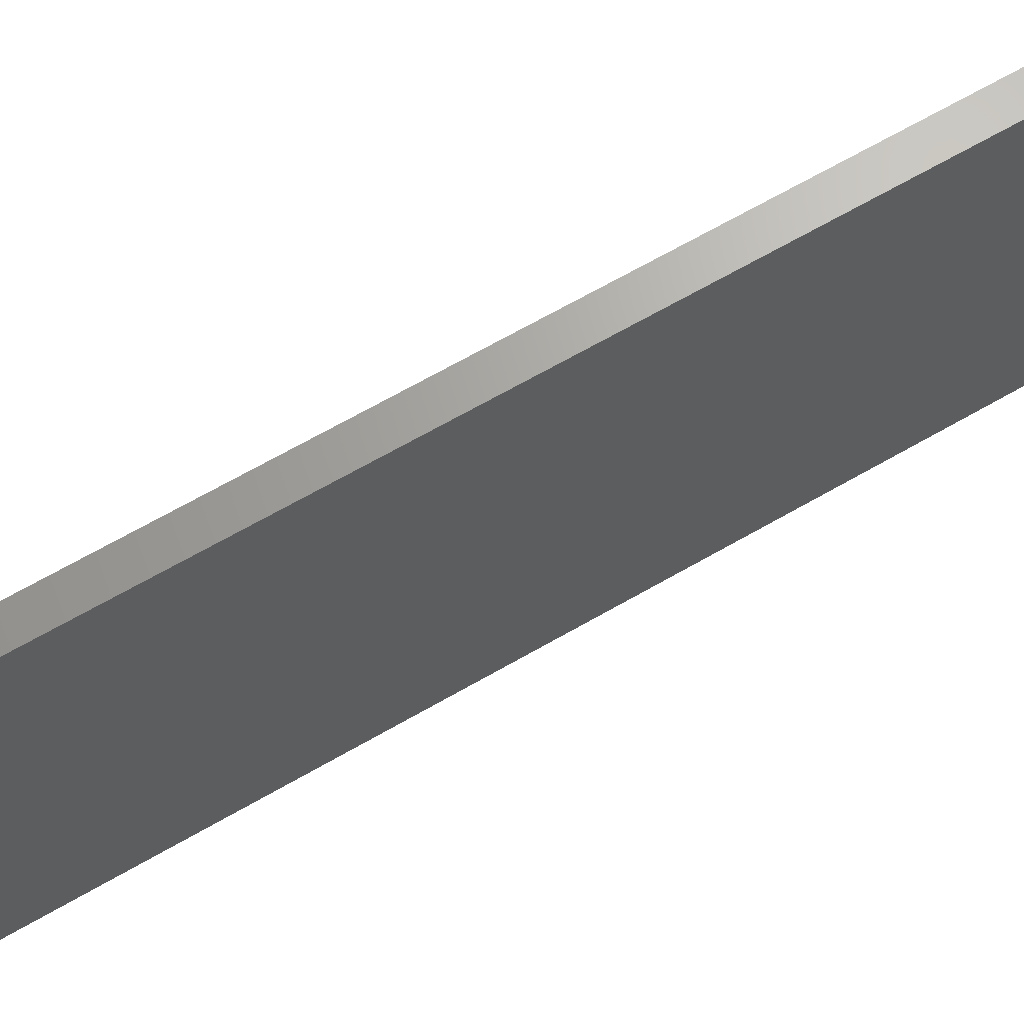
<metadata>
{"format":"stl","ext":"stl","renderer":"f3d","projection":"perspective","resolution":1024,"background":"white","views":[{"elev":67.2,"azim":-120.0,"up":"+Y"}]}
</metadata>
<code>
# stl→obj: 481 verts, 800 faces
v 1.586 -9.6 0.2088
v 1.6 -9.6 0
v 1.6 9.6 0
v 1.586 9.6 0.2088
v 1.545 -9.6 0.4141
v 1.545 9.6 0.4141
v 1.478 -9.6 0.6123
v 1.478 9.6 0.6123
v 1.386 -9.6 0.8
v 1.386 9.6 0.8
v 1.269 -9.6 0.9741
v 1.269 9.6 0.9741
v 1.131 -9.6 1.131
v 1.131 9.6 1.131
v 0.9741 -9.6 1.269
v 0.9741 9.6 1.269
v 0.8 -9.6 1.386
v 0.8 9.6 1.386
v 0.6123 -9.6 1.478
v 0.6123 9.6 1.478
v 0.4141 -9.6 1.545
v 0.4141 9.6 1.545
v 0.2088 -9.6 1.586
v 0.2088 9.6 1.586
v 0 -9.6 1.6
v 0 9.6 1.6
v -0.2088 -9.6 1.586
v -0.2088 9.6 1.586
v -0.4141 -9.6 1.545
v -0.4141 9.6 1.545
v -0.6123 -9.6 1.478
v -0.6123 9.6 1.478
v -0.8 -9.6 1.386
v -0.8 9.6 1.386
v -0.9741 -9.6 1.269
v -0.9741 9.6 1.269
v -1.131 -9.6 1.131
v -1.131 9.6 1.131
v -1.269 -9.6 0.9741
v -1.269 9.6 0.9741
v -1.386 -9.6 0.8
v -1.386 9.6 0.8
v -1.478 -9.6 0.6123
v -1.478 9.6 0.6123
v -1.545 -9.6 0.4141
v -1.545 9.6 0.4141
v -1.586 -9.6 0.2088
v -1.586 9.6 0.2088
v -1.6 -9.6 0
v -1.6 9.6 0
v -1.586 -9.6 -0.2088
v -1.586 9.6 -0.2088
v -1.545 -9.6 -0.4141
v -1.545 9.6 -0.4141
v -1.478 -9.6 -0.6123
v -1.478 9.6 -0.6123
v -1.386 -9.6 -0.8
v -1.386 9.6 -0.8
v -1.269 -9.6 -0.9741
v -1.269 9.6 -0.9741
v -1.131 -9.6 -1.131
v -1.131 9.6 -1.131
v -0.9741 -9.6 -1.269
v -0.9741 9.6 -1.269
v -0.8 -9.6 -1.386
v -0.8 9.6 -1.386
v -0.6123 -9.6 -1.478
v -0.6123 9.6 -1.478
v -0.4141 -9.6 -1.545
v -0.4141 9.6 -1.545
v -0.2088 -9.6 -1.586
v -0.2088 9.6 -1.586
v 0 -9.6 -1.6
v 0 9.6 -1.6
v 0.2088 -9.6 -1.586
v 0.2088 9.6 -1.586
v 0.4141 -9.6 -1.545
v 0.4141 9.6 -1.545
v 0.6123 -9.6 -1.478
v 0.6123 9.6 -1.478
v 0.8 -9.6 -1.386
v 0.8 9.6 -1.386
v 0.9741 -9.6 -1.269
v 0.9741 9.6 -1.269
v 1.131 -9.6 -1.131
v 1.131 9.6 -1.131
v 1.269 -9.6 -0.9741
v 1.269 9.6 -0.9741
v 1.386 -9.6 -0.8
v 1.386 9.6 -0.8
v 1.478 -9.6 -0.6123
v 1.478 9.6 -0.6123
v 1.545 -9.6 -0.4141
v 1.545 9.6 -0.4141
v 1.586 -9.6 -0.2088
v 1.586 9.6 -0.2088
v 0 -12 0
v -2.217 -12 -0.9184
v -1.697 -12 -1.697
v -0.9184 -12 -2.217
v -0 -12 -2.4
v 0.9184 -12 -2.217
v 1.697 -12 -1.697
v 2.217 -12 -0.9184
v -2.078 -12 -1.2
v -2.217 -9.6 -0.9184
v -2.078 -9.6 -1.2
v -1.904 -12 -1.461
v -1.904 -9.6 -1.461
v -1.697 -9.6 -1.697
v -1.461 -12 -1.904
v -1.461 -9.6 -1.904
v -1.2 -12 -2.079
v -1.2 -9.6 -2.079
v -0.9184 -9.6 -2.217
v -0.6212 -12 -2.318
v -0.6212 -9.6 -2.318
v -0.3133 -12 -2.379
v -0.3133 -9.6 -2.379
v -0 -9.6 -2.4
v 0.3133 -12 -2.379
v 0.3133 -9.6 -2.379
v 0.6212 -12 -2.318
v 0.6212 -9.6 -2.318
v 0.9184 -9.6 -2.217
v 1.2 -12 -2.078
v 1.2 -9.6 -2.078
v 1.461 -12 -1.904
v 1.461 -9.6 -1.904
v 1.697 -9.6 -1.697
v 1.904 -12 -1.461
v 1.904 -9.6 -1.461
v 2.079 -12 -1.2
v 2.079 -9.6 -1.2
v 2.217 -9.6 -0.9184
v -1.904 -12 1.461
v -1.697 -12 1.697
v -1.697 -9.6 1.697
v -1.904 -9.6 1.461
v -2.078 -12 1.2
v -2.078 -9.6 1.2
v -2.217 -12 0.9184
v -2.217 -9.6 0.9184
v 2.078 -12 1.2
v 2.217 -12 0.9184
v 2.217 -9.6 0.9184
v 2.078 -9.6 1.2
v 1.904 -12 1.461
v 1.904 -9.6 1.461
v 1.697 -12 1.697
v 1.697 -9.6 1.697
v 2.078 -9.6 -1.2
v 1.386 -9.6 -0.7999
v 1.269 -9.6 -0.974
v 0.974 -9.6 -1.269
v 1.2 -9.6 -2.079
v 0.4141 -9.6 -1.546
v 0.2089 -9.6 -1.586
v 0 -9.6 -2.4
v -0.2089 -9.6 -1.586
v -1.2 -9.6 -2.078
v -0.7999 -9.6 -1.386
v -0.974 -9.6 -1.269
v -1.269 -9.6 -0.974
v -2.079 -9.6 -1.2
v 1.269 -9.6 0.974
v -1.386 -9.6 0.7999
v -1.269 -9.6 0.974
v 0 12 0
v 2.217 12 -0.9184
v 1.697 12 -1.697
v 0.9184 12 -2.217
v 0 12 -2.4
v -0.9184 12 -2.217
v -1.697 12 -1.697
v -2.217 12 -0.9184
v 2.078 12 -1.2
v 2.217 9.6 -0.9184
v 2.078 9.6 -1.2
v 1.904 12 -1.461
v 1.904 9.6 -1.461
v 1.697 9.6 -1.697
v 1.461 12 -1.904
v 1.461 9.6 -1.904
v 1.2 12 -2.079
v 1.2 9.6 -2.079
v 0.9184 9.6 -2.217
v 0.6212 12 -2.318
v 0.6212 9.6 -2.318
v 0.3133 12 -2.379
v 0.3133 9.6 -2.379
v 0 9.6 -2.4
v -0.3133 12 -2.379
v -0.3133 9.6 -2.379
v -0.6212 12 -2.318
v -0.6212 9.6 -2.318
v -0.9184 9.6 -2.217
v -1.2 12 -2.078
v -1.2 9.6 -2.078
v -1.461 12 -1.904
v -1.461 9.6 -1.904
v -1.697 9.6 -1.697
v -1.904 12 -1.461
v -1.904 9.6 -1.461
v -2.079 12 -1.2
v -2.079 9.6 -1.2
v -2.217 9.6 -0.9184
v 1.904 12 1.461
v 1.697 12 1.697
v 1.697 9.6 1.697
v 1.904 9.6 1.461
v 2.078 12 1.2
v 2.078 9.6 1.2
v 2.217 12 0.9184
v 2.217 9.6 0.9184
v -2.078 12 1.2
v -2.217 12 0.9184
v -2.217 9.6 0.9184
v -2.078 9.6 1.2
v -1.904 12 1.461
v -1.904 9.6 1.461
v -1.697 12 1.697
v -1.697 9.6 1.697
v -2.078 9.6 -1.2
v -1.386 9.6 -0.7999
v -1.269 9.6 -0.974
v -0.974 9.6 -1.269
v -1.2 9.6 -2.079
v -0.4141 9.6 -1.546
v -0.2089 9.6 -1.586
v -0 9.6 -2.4
v -0 9.6 -1.6
v 0.2089 9.6 -1.586
v 1.2 9.6 -2.078
v 0.7999 9.6 -1.386
v 0.974 9.6 -1.269
v 1.269 9.6 -0.974
v 2.079 9.6 -1.2
v -1.269 9.6 0.974
v 1.386 9.6 0.7999
v 1.269 9.6 0.974
v 0.8 -9.6 4
v -0.8 9.6 4
v 0.8 9.6 4
v -0.8 -9.6 4
v 0.8206 -9.6 3.371
v 0.8 -12 3.684
v 0.8206 -12 3.371
v 0.8 -9.6 3.684
v 0.8818 -9.6 3.063
v 0.8818 -12 3.063
v 0.9826 -9.6 2.765
v 0.9826 -12 2.765
v 1.122 -9.6 2.484
v 1.122 -12 2.484
v 1.296 -9.6 2.223
v 1.296 -12 2.223
v 1.503 -9.6 1.987
v 1.503 -12 1.987
v -0.8206 -9.6 3.371
v -0.8206 -12 3.371
v -0.8 -12 3.684
v -0.8 -9.6 3.684
v -0.8818 -9.6 3.063
v -0.8818 -12 3.063
v -0.9826 -9.6 2.765
v -0.9826 -12 2.765
v -1.122 -9.6 2.484
v -1.122 -12 2.484
v -1.296 -9.6 2.223
v -1.296 -12 2.223
v -1.503 -9.6 1.987
v -1.503 -12 1.987
v 0.8 -12 59.2
v -0.8 -12 59.2
v -0.8 -12 4
v 0.8 -12 4
v 0.0001 -9.6 3.684
v 0.8 -12 1.284
v -0.8 -12 1.284
v 0.0275 -9.6 3.266
v 0 -9.6 3.684
v 0.1091 -9.6 2.856
v 0.2435 -9.6 2.459
v 0.4288 -9.6 2.084
v 0.6611 -9.6 1.736
v 0.9373 -9.6 1.421
v -0.0275 -9.6 3.266
v -0.1091 -9.6 2.856
v -0.2435 -9.6 2.459
v -0.4288 -9.6 2.084
v -0.6611 -9.6 1.736
v -0.9373 -9.6 1.421
v 0.2436 -9.6 2.459
v -0.2436 -9.6 2.459
v -0.8206 9.6 3.371
v -0.8 12 3.684
v -0.8206 12 3.371
v -0.8 9.6 3.684
v -0.8818 9.6 3.063
v -0.8818 12 3.063
v -0.9826 9.6 2.765
v -0.9826 12 2.765
v -1.122 9.6 2.484
v -1.122 12 2.484
v -1.296 9.6 2.223
v -1.296 12 2.223
v -1.503 9.6 1.987
v -1.503 12 1.987
v 0.8206 9.6 3.371
v 0.8206 12 3.371
v 0.8 12 3.684
v 0.8 9.6 3.684
v 0.8818 9.6 3.063
v 0.8818 12 3.063
v 0.9826 9.6 2.765
v 0.9826 12 2.765
v 1.122 9.6 2.484
v 1.122 12 2.484
v 1.296 9.6 2.223
v 1.296 12 2.223
v 1.503 9.6 1.987
v 1.503 12 1.987
v -0.8 12 59.2
v 0.8 12 59.2
v 0.8 12 4
v -0.8 12 4
v -0.0001 9.6 3.684
v -0.8 12 1.284
v 0.8 12 1.284
v -0.0275 9.6 3.266
v 0 9.6 3.684
v -0.1091 9.6 2.856
v -0.2435 9.6 2.459
v -0.4288 9.6 2.084
v -0.6611 9.6 1.736
v -0.9373 9.6 1.421
v 0.0275 9.6 3.266
v 0.1091 9.6 2.856
v 0.2435 9.6 2.459
v 0.4288 9.6 2.084
v 0.6611 9.6 1.736
v 0.9373 9.6 1.421
v -0.2436 9.6 2.459
v 0.2436 9.6 2.459
v 0.8 11.2 60
v -0.8 11.2 60
v -0.8 -11.2 60
v 0.8 -11.2 60
v 0.8 -11.99 59.3
v -0.8 -11.99 59.3
v 0.8 -11.97 59.41
v -0.8 -11.97 59.41
v 0.8 -11.94 59.51
v -0.8 -11.94 59.51
v 0.8 -11.89 59.6
v -0.8 -11.89 59.6
v 0.8 -11.83 59.69
v -0.8 -11.83 59.69
v 0.8 -11.77 59.77
v -0.8 -11.77 59.77
v 0.8 -11.69 59.83
v -0.8 -11.69 59.83
v 0.8 -11.6 59.89
v -0.8 -11.6 59.89
v 0.8 -11.51 59.94
v -0.8 -11.51 59.94
v 0.8 -11.41 59.97
v -0.8 -11.41 59.97
v 0.8 -11.3 59.99
v -0.8 -11.3 59.99
v 0.8 11.99 59.3
v -0.8 11.99 59.3
v 0.8 11.97 59.41
v -0.8 11.97 59.41
v 0.8 11.94 59.51
v -0.8 11.94 59.51
v 0.8 11.89 59.6
v -0.8 11.89 59.6
v 0.8 11.83 59.69
v -0.8 11.83 59.69
v 0.8 11.77 59.77
v -0.8 11.77 59.77
v 0.8 11.69 59.83
v -0.8 11.69 59.83
v 0.8 11.6 59.89
v -0.8 11.6 59.89
v 0.8 11.51 59.94
v -0.8 11.51 59.94
v 0.8 11.41 59.97
v -0.8 11.41 59.97
v 0.8 11.3 59.99
v -0.8 11.3 59.99
v 0.8 -11.8 59.2
v 0.8 11.8 59.2
v 0.8 -11.8 6.8
v 0.8 11.8 6.8
v 0.8 -9.2 12.8
v 0.8 -6 12.8
v 0.8 -6 25.6
v 0.8 -9.2 25.6
v 0.8 -5.2 17.6
v 0.8 -5.2 25.6
v 0.8 -5.2 16.8
v 0.8 -5.2 12.8
v 0.8 -2 12.8
v 0.8 -2 16.8
v 0.8 -2 17.6
v 0.8 -2 25.6
v 0.8 -1.2 12.8
v 0.8 -1.2 25.6
v 0.8 1.6 12.8
v 0.8 1.6 25.6
v 0.8 2.4 21.2
v 0.8 2.4 22
v 0.8 2.4 25.6
v 0.8 2.4 12.8
v 0.8 5.6 12.8
v 0.8 5.6 21.2
v 0.8 5.6 22
v 0.8 5.6 25.6
v 0.8 6.4 12.8
v 0.8 6.4 25.6
v 0.8 9.6 12.8
v 0.8 9.6 25.6
v 0.8 -9.2 26.8
v 0.8 -6 26.8
v 0.8 -6 39.6
v 0.8 -9.2 39.6
v 0.8 -5.2 31.6
v 0.8 -5.2 39.6
v 0.8 -5.2 30.8
v 0.8 -5.2 26.8
v 0.8 -2 26.8
v 0.8 -2 30.8
v 0.8 -2 31.6
v 0.8 -2 39.6
v 0.8 -1.2 26.8
v 0.8 -1.2 39.6
v 0.8 1.6 26.8
v 0.8 1.6 39.6
v 0.8 2.4 35.2
v 0.8 2.4 36
v 0.8 2.4 39.6
v 0.8 2.4 26.8
v 0.8 5.6 26.8
v 0.8 5.6 35.2
v 0.8 5.6 36
v 0.8 5.6 39.6
v 0.8 6.4 26.8
v 0.8 6.4 39.6
v 0.8 9.6 26.8
v 0.8 9.6 39.6
v 0.8 -9.2 40.8
v 0.8 -6 40.8
v 0.8 -6 53.6
v 0.8 -9.2 53.6
v 0.8 -5.2 45.6
v 0.8 -5.2 53.6
v 0.8 -5.2 44.8
v 0.8 -5.2 40.8
v 0.8 -2 40.8
v 0.8 -2 44.8
v 0.8 -2 45.6
v 0.8 -2 53.6
v 0.8 -1.2 40.8
v 0.8 -1.2 53.6
v 0.8 1.6 40.8
v 0.8 1.6 53.6
v 0.8 2.4 49.2
v 0.8 2.4 50
v 0.8 2.4 53.6
v 0.8 2.4 40.8
v 0.8 5.6 40.8
v 0.8 5.6 49.2
v 0.8 5.6 50
v 0.8 5.6 53.6
v 0.8 6.4 40.8
v 0.8 6.4 53.6
v 0.8 9.6 40.8
v 0.8 9.6 53.6
f 1 2 3
f 3 4 1
f 5 1 4
f 4 6 5
f 7 5 6
f 6 8 7
f 9 7 8
f 8 10 9
f 11 9 10
f 10 12 11
f 13 11 12
f 12 14 13
f 15 13 14
f 14 16 15
f 17 15 16
f 16 18 17
f 19 17 18
f 18 20 19
f 21 19 20
f 20 22 21
f 23 21 22
f 22 24 23
f 25 23 24
f 24 26 25
f 27 25 26
f 26 28 27
f 29 27 28
f 28 30 29
f 31 29 30
f 30 32 31
f 33 31 32
f 32 34 33
f 35 33 34
f 34 36 35
f 37 35 36
f 36 38 37
f 39 37 38
f 38 40 39
f 41 39 40
f 40 42 41
f 43 41 42
f 42 44 43
f 45 43 44
f 44 46 45
f 47 45 46
f 46 48 47
f 49 47 48
f 48 50 49
f 51 49 50
f 50 52 51
f 53 51 52
f 52 54 53
f 55 53 54
f 54 56 55
f 57 55 56
f 56 58 57
f 59 57 58
f 58 60 59
f 61 59 60
f 60 62 61
f 63 61 62
f 62 64 63
f 65 63 64
f 64 66 65
f 67 65 66
f 66 68 67
f 69 67 68
f 68 70 69
f 71 69 70
f 70 72 71
f 73 71 72
f 72 74 73
f 75 73 74
f 74 76 75
f 77 75 76
f 76 78 77
f 79 77 78
f 78 80 79
f 81 79 80
f 80 82 81
f 83 81 82
f 82 84 83
f 85 83 84
f 84 86 85
f 87 85 86
f 86 88 87
f 89 87 88
f 88 90 89
f 91 89 90
f 90 92 91
f 93 91 92
f 92 94 93
f 95 93 94
f 94 96 95
f 2 95 96
f 96 3 2
f 97 98 99
f 97 99 100
f 97 100 101
f 97 101 102
f 97 102 103
f 97 103 104
f 105 98 106
f 106 107 105
f 108 105 107
f 107 109 108
f 99 108 109
f 109 110 99
f 111 99 110
f 110 112 111
f 113 111 112
f 112 114 113
f 100 113 114
f 114 115 100
f 116 100 115
f 115 117 116
f 118 116 117
f 117 119 118
f 101 118 119
f 119 120 101
f 121 101 120
f 120 122 121
f 123 121 122
f 122 124 123
f 102 123 124
f 124 125 102
f 126 102 125
f 125 127 126
f 128 126 127
f 127 129 128
f 103 128 129
f 129 130 103
f 131 103 130
f 130 132 131
f 133 131 132
f 132 134 133
f 104 133 134
f 134 135 104
f 136 137 138
f 138 139 136
f 140 136 139
f 139 141 140
f 142 140 141
f 141 143 142
f 97 137 142
f 144 145 146
f 146 147 144
f 148 144 147
f 147 149 148
f 150 148 149
f 149 151 150
f 97 145 150
f 135 152 153
f 153 91 135
f 152 132 154
f 154 153 152
f 132 130 85
f 85 154 132
f 130 129 155
f 155 85 130
f 129 156 81
f 81 155 129
f 156 125 79
f 79 81 156
f 125 124 157
f 157 79 125
f 124 122 158
f 158 157 124
f 122 159 73
f 73 158 122
f 159 119 160
f 160 73 159
f 119 117 69
f 69 160 119
f 117 115 67
f 67 69 117
f 115 161 162
f 162 67 115
f 161 112 163
f 163 162 161
f 112 110 61
f 61 163 112
f 110 109 164
f 164 61 110
f 109 165 57
f 57 164 109
f 165 106 55
f 55 57 165
f 151 149 166
f 166 13 151
f 149 147 9
f 9 166 149
f 147 146 7
f 7 9 147
f 143 141 167
f 167 43 143
f 141 139 168
f 168 167 141
f 139 138 37
f 37 168 139
f 49 55 106
f 49 106 143
f 49 143 43
f 135 91 2
f 135 2 146
f 146 2 7
f 104 145 97
f 98 97 142
f 143 106 98
f 98 142 143
f 135 146 145
f 145 104 135
f 169 170 171
f 169 171 172
f 169 172 173
f 169 173 174
f 169 174 175
f 169 175 176
f 177 170 178
f 178 179 177
f 180 177 179
f 179 181 180
f 171 180 181
f 181 182 171
f 183 171 182
f 182 184 183
f 185 183 184
f 184 186 185
f 172 185 186
f 186 187 172
f 188 172 187
f 187 189 188
f 190 188 189
f 189 191 190
f 173 190 191
f 191 192 173
f 193 173 192
f 192 194 193
f 195 193 194
f 194 196 195
f 174 195 196
f 196 197 174
f 198 174 197
f 197 199 198
f 200 198 199
f 199 201 200
f 175 200 201
f 201 202 175
f 203 175 202
f 202 204 203
f 205 203 204
f 204 206 205
f 176 205 206
f 206 207 176
f 208 209 210
f 210 211 208
f 212 208 211
f 211 213 212
f 214 212 213
f 213 215 214
f 169 209 214
f 216 217 218
f 218 219 216
f 220 216 219
f 219 221 220
f 222 220 221
f 221 223 222
f 169 217 222
f 207 224 225
f 225 56 207
f 224 204 226
f 226 225 224
f 204 202 62
f 62 226 204
f 202 201 227
f 227 62 202
f 201 228 66
f 66 227 201
f 228 197 68
f 68 66 228
f 197 196 229
f 229 68 197
f 196 194 230
f 230 229 196
f 194 231 232
f 232 230 194
f 231 191 233
f 233 232 231
f 191 189 78
f 78 233 191
f 189 187 80
f 80 78 189
f 187 234 235
f 235 80 187
f 234 184 236
f 236 235 234
f 184 182 86
f 86 236 184
f 182 181 237
f 237 86 182
f 181 238 90
f 90 237 181
f 238 178 92
f 92 90 238
f 223 221 239
f 239 38 223
f 221 219 42
f 42 239 221
f 219 218 44
f 44 42 219
f 215 213 240
f 240 8 215
f 213 211 241
f 241 240 213
f 211 210 14
f 14 241 211
f 3 92 178
f 3 178 215
f 3 215 8
f 207 56 50
f 207 50 218
f 218 50 44
f 176 217 169
f 170 169 214
f 215 178 170
f 170 214 215
f 207 218 217
f 217 176 207
f 242 243 244
f 243 242 245
f 246 247 248
f 247 246 249
f 250 248 251
f 248 250 246
f 252 251 253
f 251 252 250
f 254 253 255
f 253 254 252
f 256 255 257
f 255 256 254
f 258 257 259
f 257 258 256
f 260 261 262
f 262 263 260
f 264 265 261
f 261 260 264
f 266 267 265
f 265 264 266
f 268 269 267
f 267 266 268
f 270 271 269
f 269 268 270
f 272 273 271
f 271 270 272
f 151 258 259
f 259 150 151
f 137 273 272
f 272 138 137
f 274 275 276
f 276 277 274
f 245 242 249
f 249 278 245
f 263 245 278
f 248 247 279
f 251 248 279
f 253 251 279
f 255 253 279
f 257 255 279
f 259 257 279
f 261 280 262
f 265 280 261
f 267 280 265
f 269 280 267
f 271 280 269
f 273 280 271
f 150 259 279
f 279 97 150
f 97 280 273
f 273 137 97
f 97 279 280
f 249 281 282
f 281 249 246
f 246 283 281
f 283 246 250
f 250 284 283
f 284 250 252
f 252 285 284
f 285 252 254
f 254 286 285
f 286 254 256
f 256 287 286
f 287 256 258
f 263 282 288
f 288 260 263
f 260 288 289
f 289 264 260
f 264 289 290
f 290 266 264
f 266 290 291
f 291 268 266
f 268 291 292
f 292 270 268
f 270 292 293
f 293 272 270
f 13 287 258
f 258 151 13
f 287 13 19
f 19 25 294
f 294 287 19
f 25 295 278
f 278 294 25
f 293 295 25
f 25 31 293
f 31 37 293
f 138 272 293
f 293 37 138
f 296 297 298
f 297 296 299
f 300 298 301
f 298 300 296
f 302 301 303
f 301 302 300
f 304 303 305
f 303 304 302
f 306 305 307
f 305 306 304
f 308 307 309
f 307 308 306
f 310 311 312
f 312 313 310
f 314 315 311
f 311 310 314
f 316 317 315
f 315 314 316
f 318 319 317
f 317 316 318
f 320 321 319
f 319 318 320
f 322 323 321
f 321 320 322
f 223 308 309
f 309 222 223
f 209 323 322
f 322 210 209
f 324 325 326
f 326 327 324
f 244 243 299
f 299 328 244
f 313 244 328
f 298 297 329
f 301 298 329
f 303 301 329
f 305 303 329
f 307 305 329
f 309 307 329
f 311 330 312
f 315 330 311
f 317 330 315
f 319 330 317
f 321 330 319
f 323 330 321
f 222 309 329
f 329 169 222
f 169 330 323
f 323 209 169
f 169 329 330
f 299 331 332
f 331 299 296
f 296 333 331
f 333 296 300
f 300 334 333
f 334 300 302
f 302 335 334
f 335 302 304
f 304 336 335
f 336 304 306
f 306 337 336
f 337 306 308
f 313 332 338
f 338 310 313
f 310 338 339
f 339 314 310
f 314 339 340
f 340 316 314
f 316 340 341
f 341 318 316
f 318 341 342
f 342 320 318
f 320 342 343
f 343 322 320
f 38 337 308
f 308 223 38
f 337 38 32
f 32 26 344
f 344 337 32
f 26 345 328
f 328 344 26
f 343 345 26
f 26 20 343
f 20 14 343
f 210 322 343
f 343 14 210
f 346 347 348
f 348 349 346
f 350 275 274
f 275 350 351
f 352 351 350
f 351 352 353
f 354 353 352
f 353 354 355
f 356 355 354
f 355 356 357
f 358 357 356
f 357 358 359
f 360 359 358
f 359 360 361
f 362 361 360
f 361 362 363
f 364 363 362
f 363 364 365
f 366 365 364
f 365 366 367
f 368 367 366
f 367 368 369
f 370 369 368
f 369 370 371
f 349 371 370
f 371 349 348
f 372 325 324
f 324 373 372
f 374 372 373
f 373 375 374
f 376 374 375
f 375 377 376
f 378 376 377
f 377 379 378
f 380 378 379
f 379 381 380
f 382 380 381
f 381 383 382
f 384 382 383
f 383 385 384
f 386 384 385
f 385 387 386
f 388 386 387
f 387 389 388
f 390 388 389
f 389 391 390
f 392 390 391
f 391 393 392
f 346 392 393
f 393 347 346
f 330 329 297
f 297 312 330
f 312 297 327
f 327 326 312
f 326 244 313
f 313 312 326
f 297 299 243
f 243 327 297
f 247 262 280
f 280 279 247
f 242 277 247
f 247 249 242
f 247 277 276
f 276 262 247
f 276 245 263
f 263 262 276
f 394 349 274
f 346 349 394
f 394 395 346
f 395 325 346
f 349 350 274
f 350 349 370
f 370 352 350
f 352 370 368
f 368 354 352
f 354 368 366
f 366 356 354
f 356 366 364
f 364 358 356
f 358 364 362
f 362 360 358
f 346 325 372
f 372 392 346
f 392 372 374
f 374 390 392
f 390 374 376
f 376 388 390
f 388 376 378
f 378 386 388
f 386 378 380
f 380 384 386
f 384 380 382
f 276 275 245
f 327 243 324
f 275 324 243
f 243 245 275
f 275 348 347
f 347 324 275
f 348 275 351
f 351 371 348
f 371 351 353
f 353 369 371
f 369 353 355
f 355 367 369
f 367 355 357
f 357 365 367
f 365 357 359
f 359 363 365
f 363 359 361
f 347 373 324
f 373 347 393
f 393 375 373
f 375 393 391
f 391 377 375
f 377 391 389
f 389 379 377
f 379 389 387
f 387 381 379
f 381 387 385
f 385 383 381
f 396 394 274
f 274 277 396
f 396 277 242
f 396 242 244
f 244 397 396
f 326 397 244
f 325 395 397
f 397 326 325
f 398 399 400
f 400 401 398
f 402 403 400
f 399 404 402
f 402 400 399
f 399 405 404
f 405 406 407
f 407 404 405
f 404 407 408
f 408 402 404
f 402 408 409
f 409 403 402
f 407 406 410
f 408 407 410
f 410 411 408
f 411 409 408
f 410 412 413
f 413 411 410
f 414 415 413
f 413 412 414
f 415 416 413
f 412 417 414
f 417 418 419
f 419 414 417
f 414 419 420
f 420 415 414
f 415 420 421
f 421 416 415
f 419 418 422
f 422 423 420
f 420 419 422
f 423 421 420
f 422 424 425
f 425 423 422
f 426 427 428
f 428 429 426
f 430 431 428
f 427 432 430
f 430 428 427
f 427 433 432
f 433 434 435
f 435 432 433
f 432 435 436
f 436 430 432
f 430 436 437
f 437 431 430
f 435 434 438
f 436 435 438
f 438 439 436
f 439 437 436
f 438 440 441
f 441 439 438
f 442 443 441
f 441 440 442
f 443 444 441
f 440 445 442
f 445 446 447
f 447 442 445
f 442 447 448
f 448 443 442
f 443 448 449
f 449 444 443
f 447 446 450
f 450 451 448
f 448 447 450
f 451 449 448
f 450 452 453
f 453 451 450
f 454 455 456
f 456 457 454
f 458 459 456
f 455 460 458
f 458 456 455
f 455 461 460
f 461 462 463
f 463 460 461
f 460 463 464
f 464 458 460
f 458 464 465
f 465 459 458
f 463 462 466
f 464 463 466
f 466 467 464
f 467 465 464
f 466 468 469
f 469 467 466
f 470 471 469
f 469 468 470
f 471 472 469
f 468 473 470
f 473 474 475
f 475 470 473
f 470 475 476
f 476 471 470
f 471 476 477
f 477 472 471
f 475 474 478
f 478 479 476
f 476 475 478
f 479 477 476
f 478 480 481
f 481 479 478
f 398 396 399
f 399 396 405
f 405 396 406
f 406 396 410
f 412 410 396
f 396 397 412
f 417 412 397
f 417 397 418
f 418 397 422
f 422 397 424
f 396 398 401
f 396 401 426
f 396 426 429
f 429 394 396
f 429 454 394
f 454 457 394
f 394 457 456
f 394 456 459
f 394 459 465
f 394 465 467
f 394 467 469
f 469 395 394
f 469 472 395
f 395 472 477
f 395 477 479
f 395 479 481
f 395 481 480
f 395 480 453
f 395 453 452
f 452 397 395
f 397 452 425
f 397 425 424
f 427 426 401
f 401 400 427
f 427 400 403
f 403 433 427
f 434 433 403
f 403 409 434
f 434 409 411
f 411 438 434
f 440 438 411
f 411 413 440
f 440 413 416
f 416 445 440
f 446 445 416
f 416 421 446
f 446 421 423
f 423 450 446
f 452 450 423
f 423 425 452
f 428 455 454
f 454 429 428
f 455 428 431
f 431 461 455
f 462 461 431
f 431 437 462
f 462 437 439
f 439 466 462
f 468 466 439
f 439 441 468
f 468 441 444
f 444 473 468
f 474 473 444
f 444 449 474
f 474 449 451
f 451 478 474
f 480 478 451
f 451 453 480

</code>
